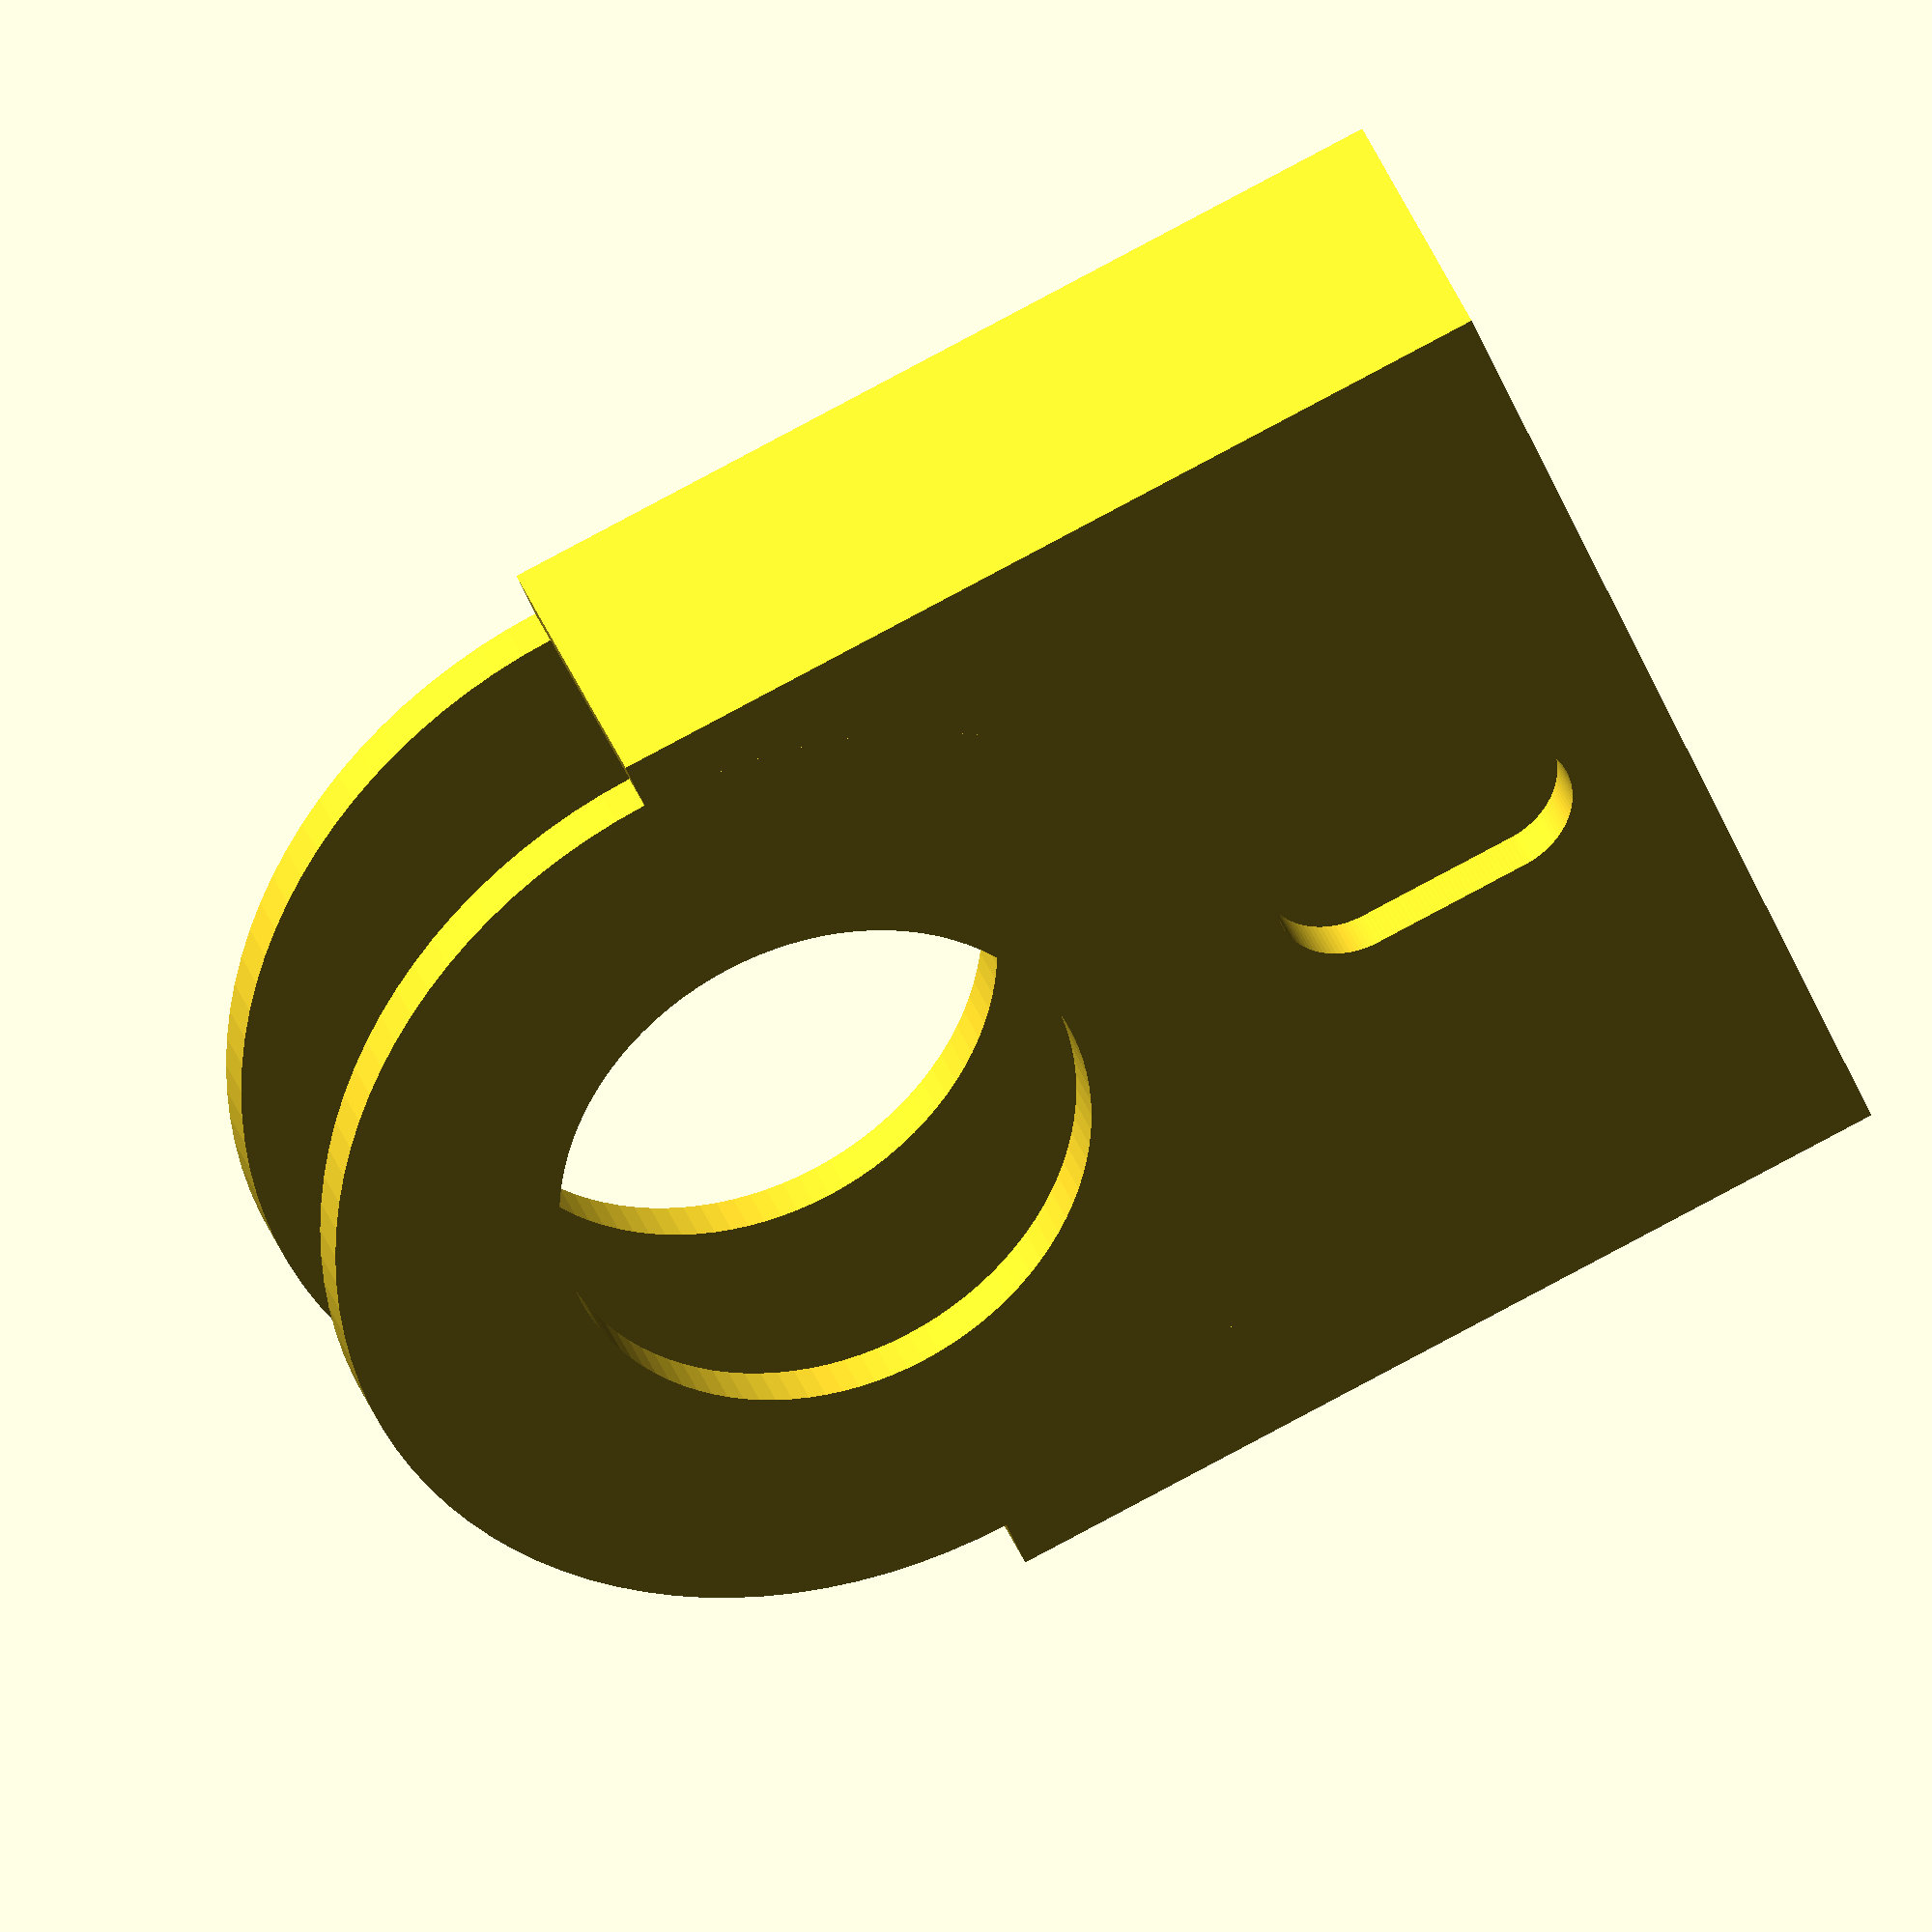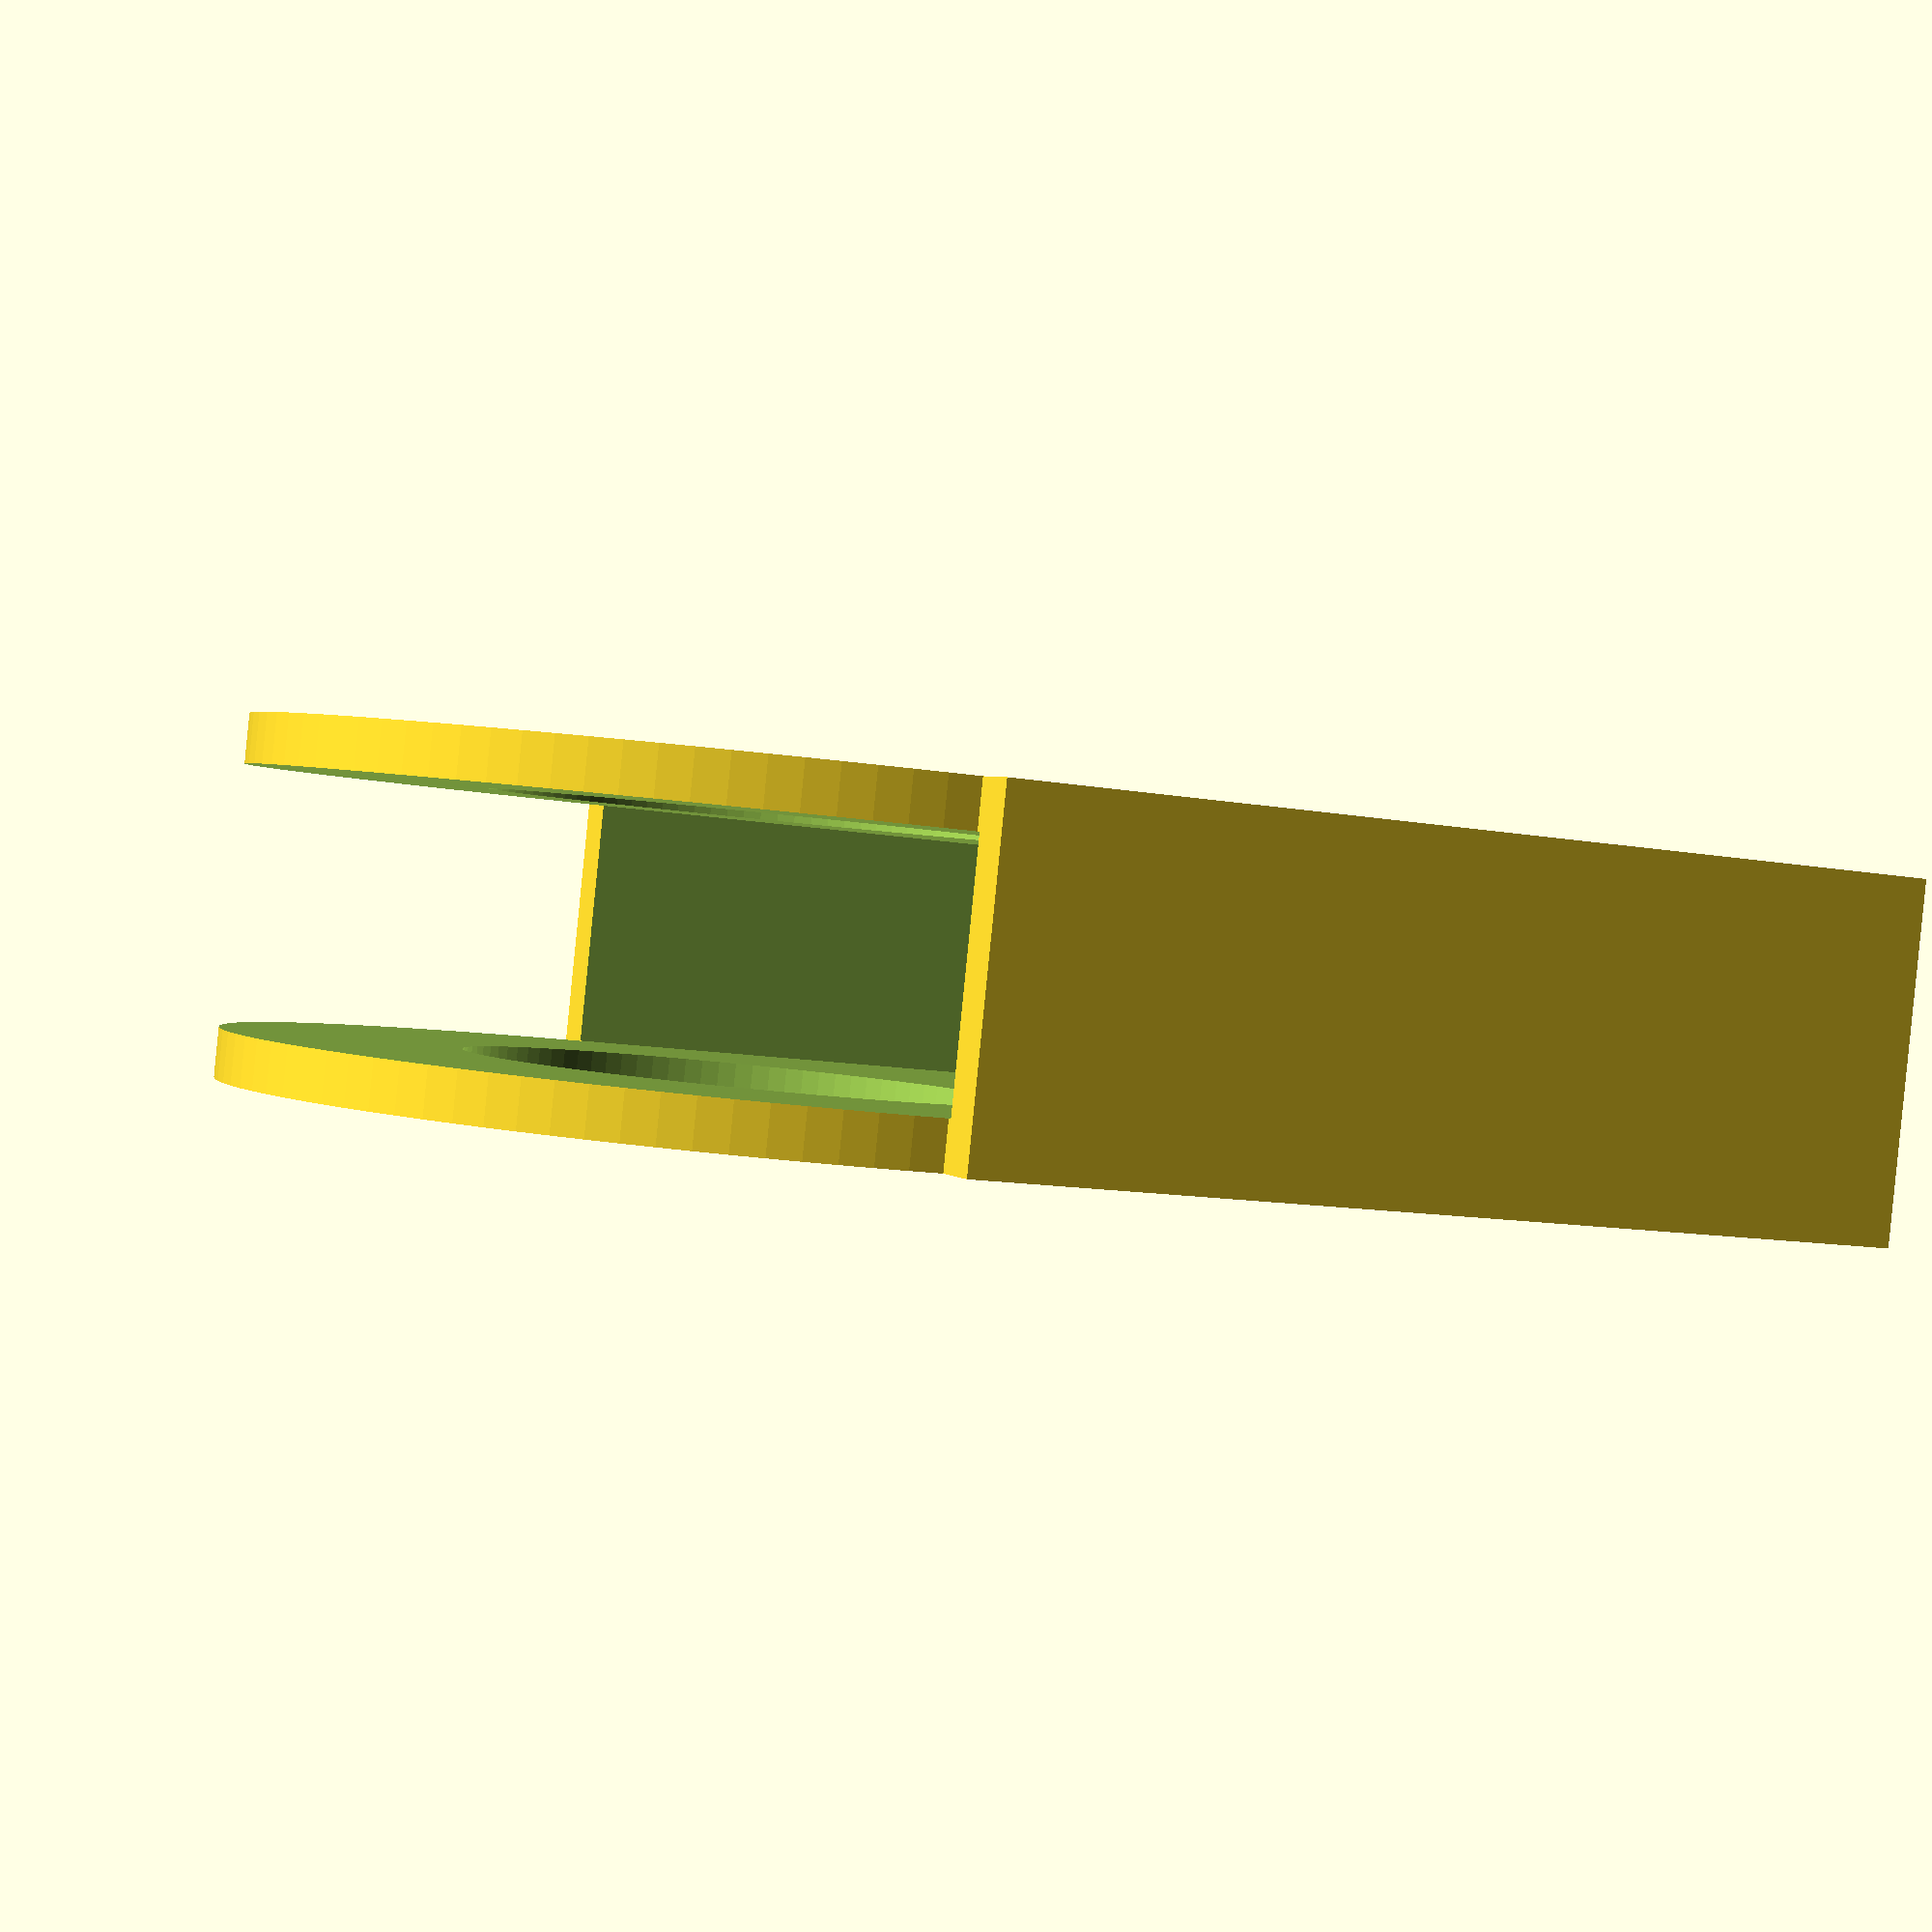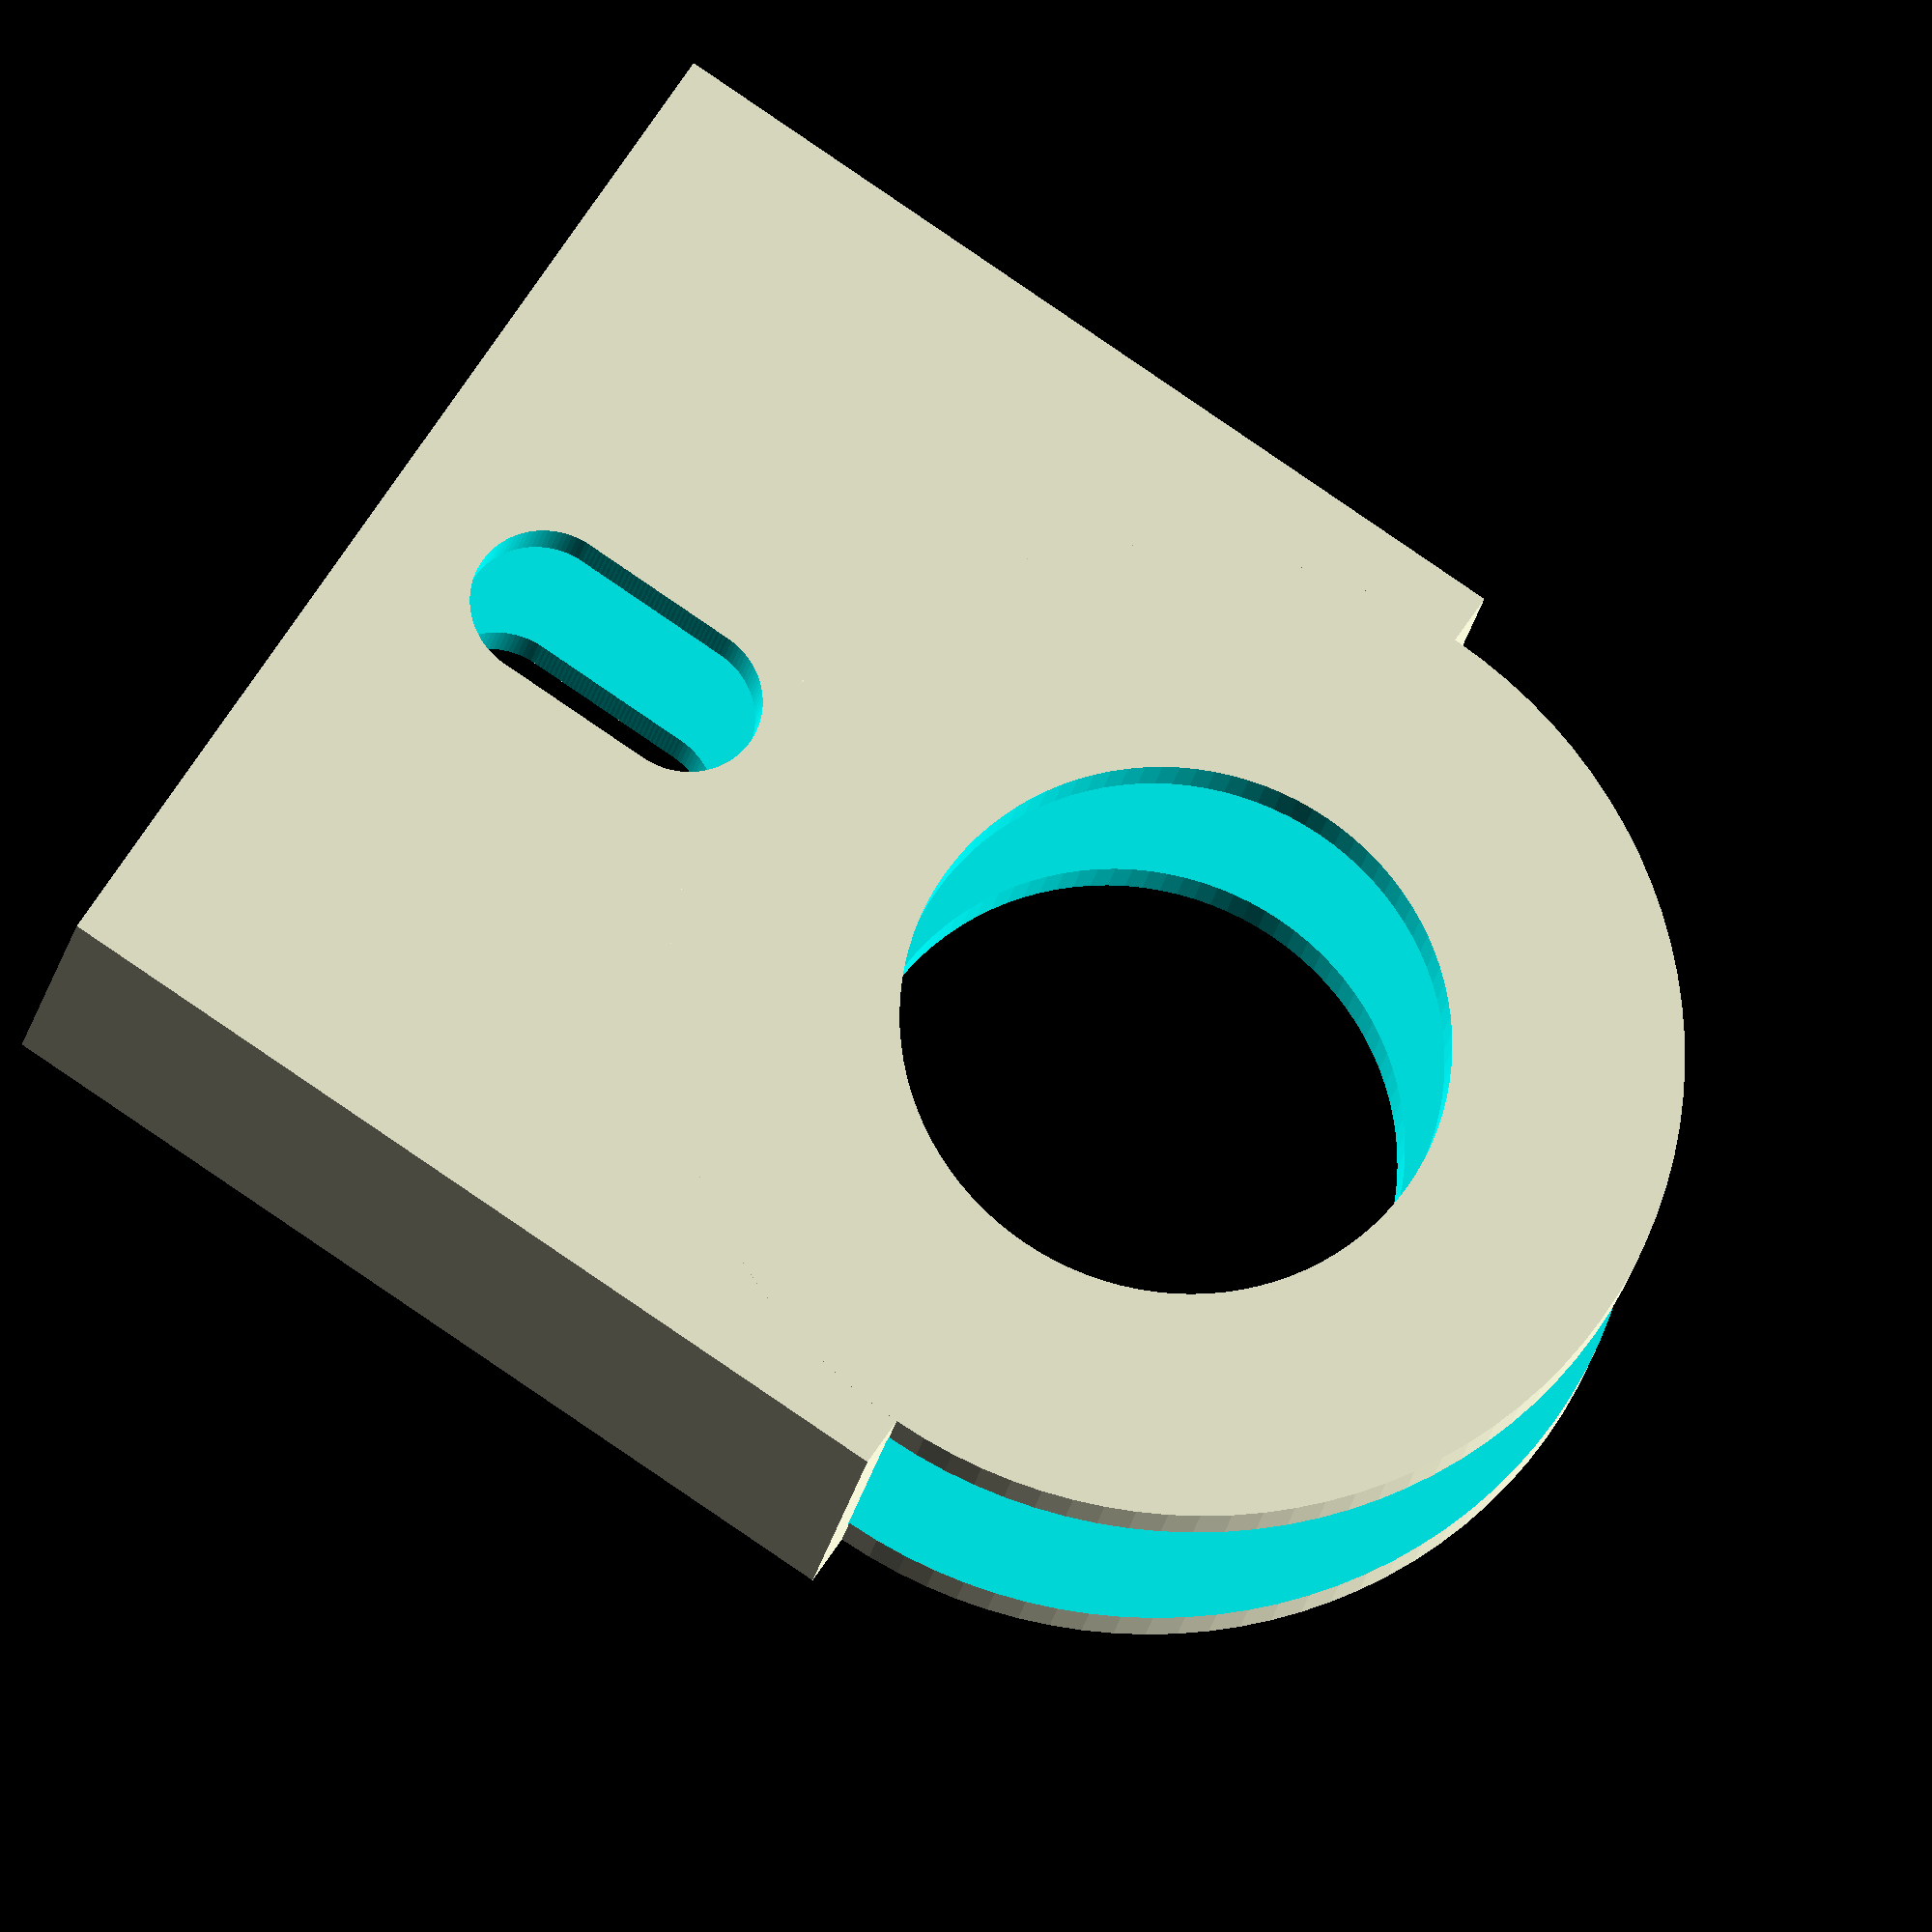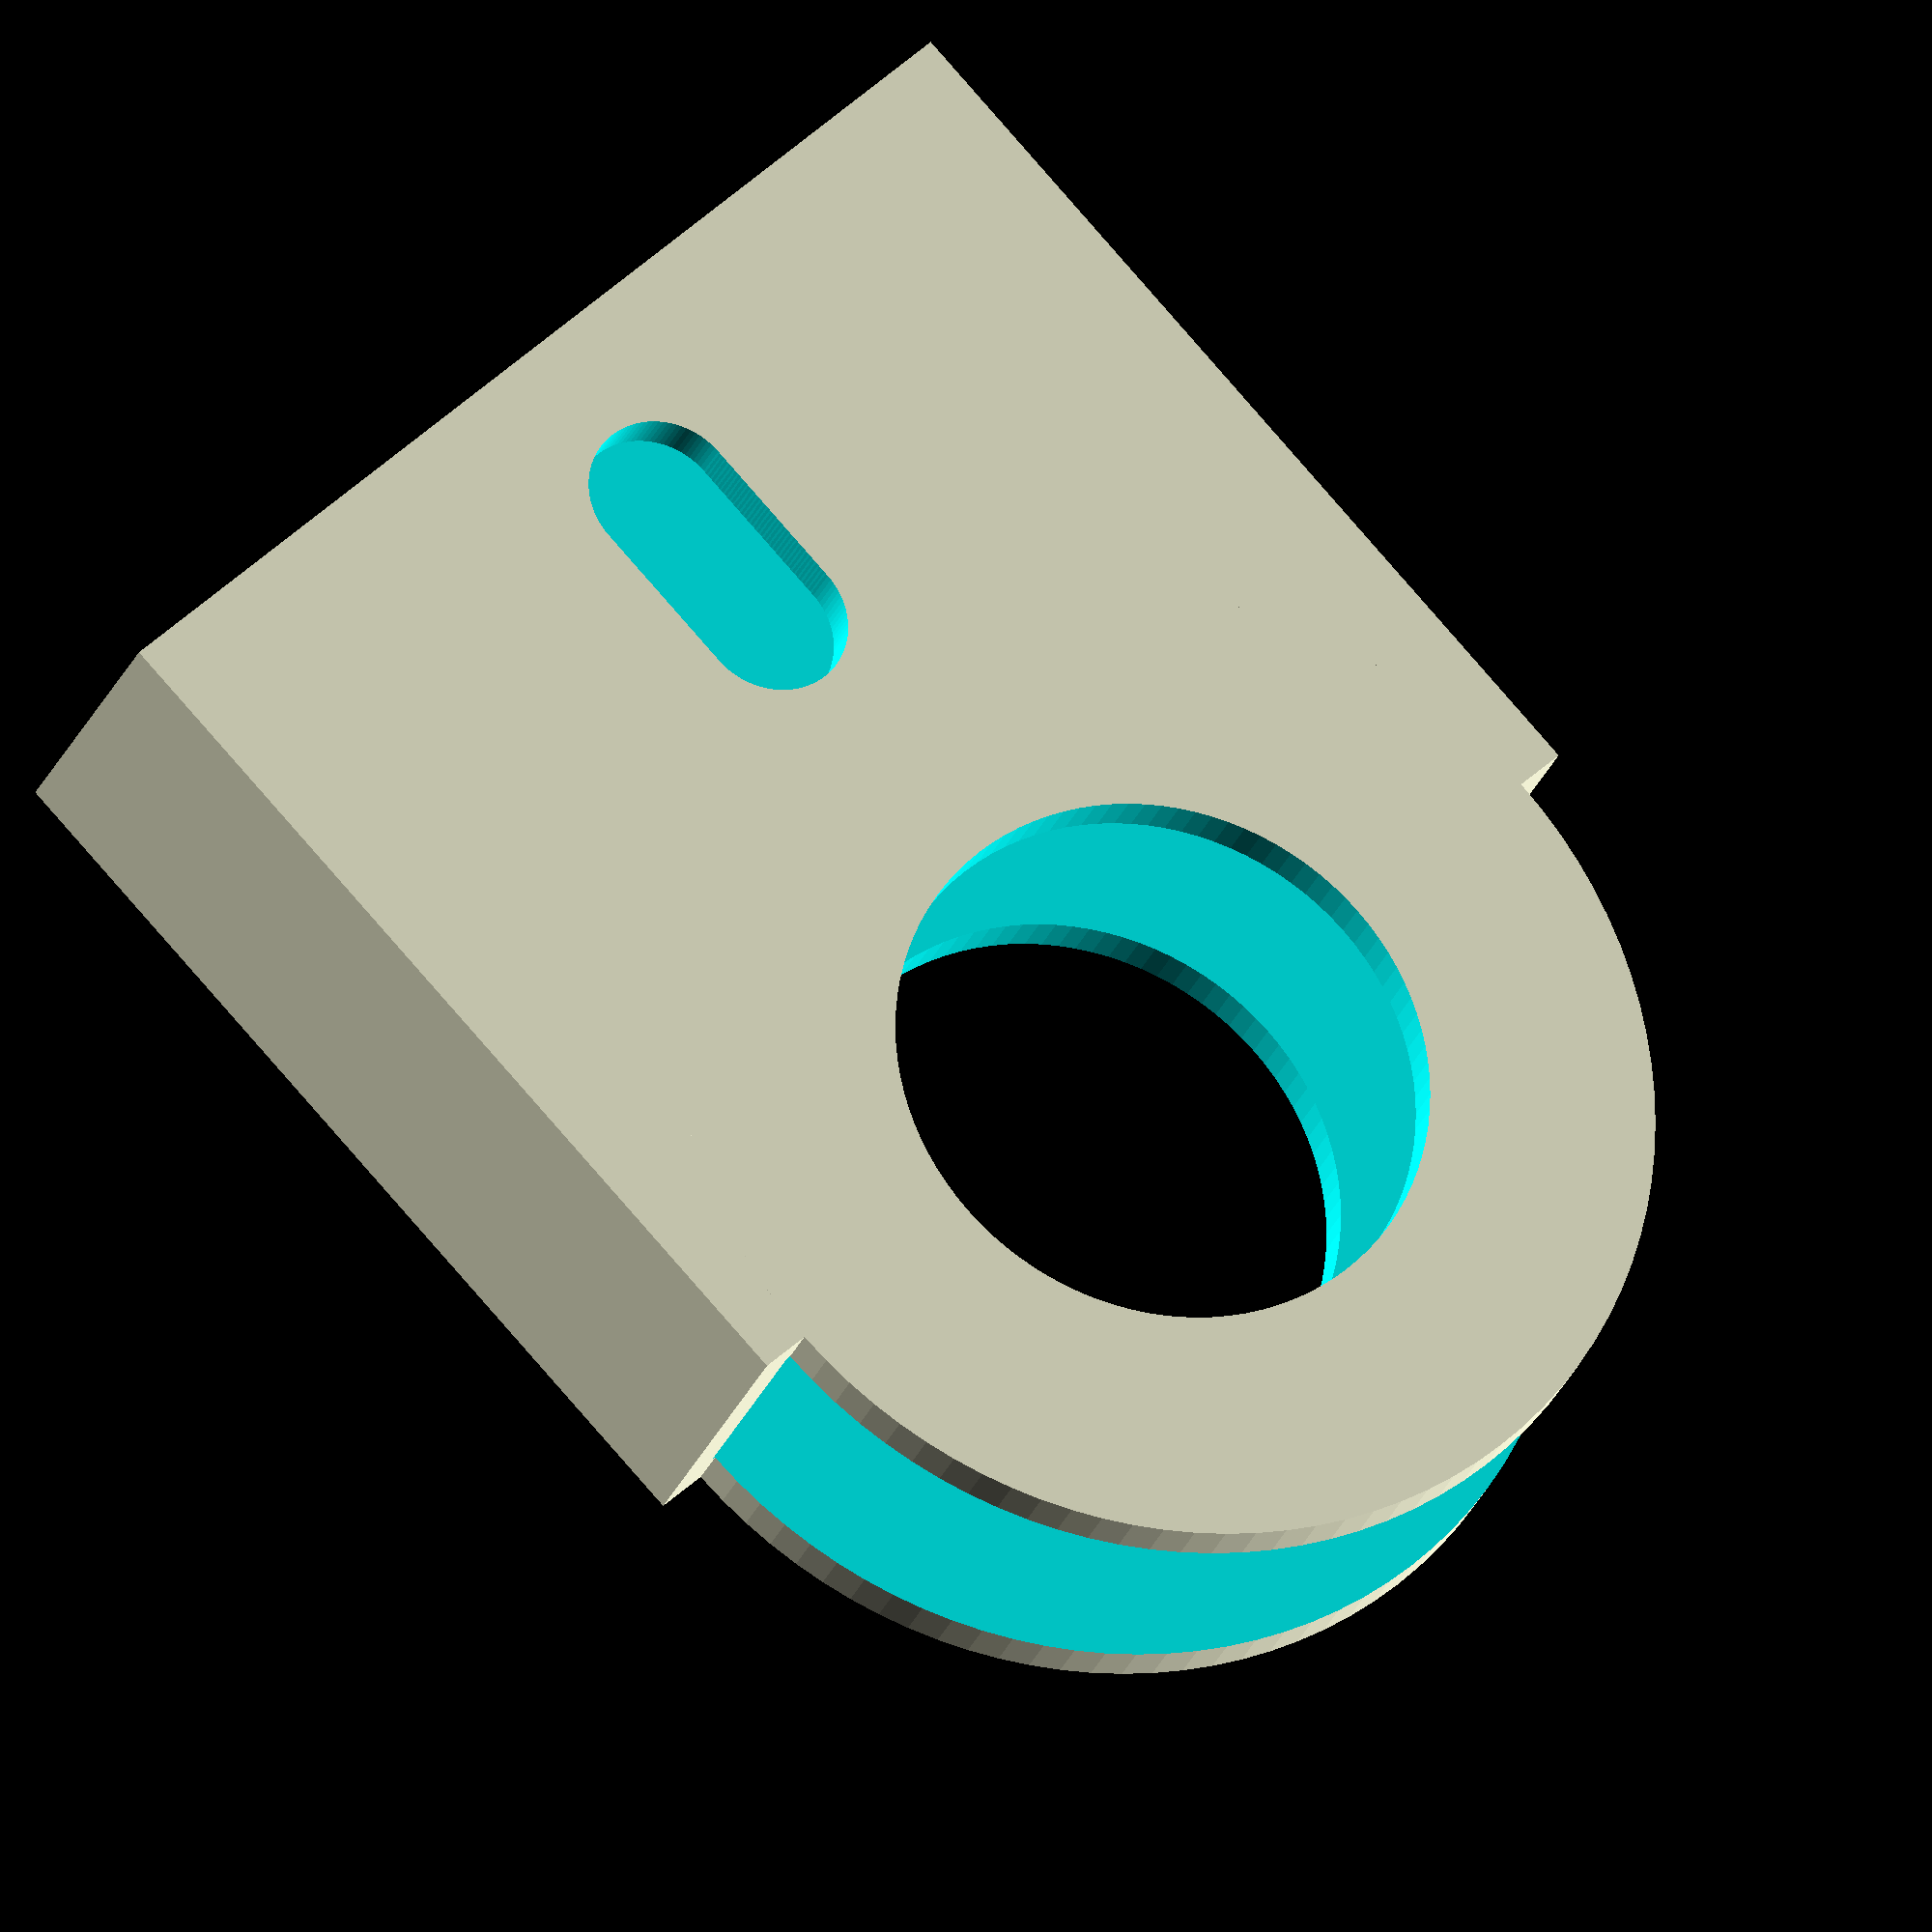
<openscad>
$fn=100;

// slack config for 3d printing
loose_slack = 0.3;
tight_slack = 0.1;

// ----- Config semaphore -----
regulateur_width = 21;
regulateur_thickness = 5;

bearing_diameter_slack = 0.4;
bearing_diameter = 13 + bearing_diameter_slack;
bearing_hold_diameter = bearing_diameter - 2;

// ----- config of this piece -----
piece_thickness = 1;
piece_width =  30;
piece_fixation_hole_diameter = 2;
piece_fixation_hole_width = 6;
piece_fixation_hole_side_shift = 4;


// ----- calculated -----
piece_thickness_slacked = piece_thickness + tight_slack;
piece_height = regulateur_width + 2*piece_thickness_slacked;
piece_depth = regulateur_thickness + 2*piece_thickness_slacked;
regulator_width_slacked = regulateur_width + 2*tight_slack;
regulator_thickness_slacked = regulateur_thickness + 2*tight_slack;
piece_bearing_center_shift = piece_width - regulateur_width/2;
piece_fixation_hole_diameter_slacked = piece_fixation_hole_diameter + 2*loose_slack;

module piece_mask() {
    cube([piece_bearing_center_shift , piece_depth, piece_height]);
    translate([piece_bearing_center_shift, 0, piece_height/2])
        rotate([-90, 0, 0])
            cylinder(d=regulateur_width, h=piece_depth);
}

module piece() {
    intersection() {
        difference() {
            // External
            cube([piece_width, piece_depth, piece_height]);
            
            // Inside
            translate([-1, piece_thickness, piece_thickness])
                cube([piece_width + 2, regulator_thickness_slacked, regulator_width_slacked]);
            
            // Bearing hole
            translate([piece_bearing_center_shift, -1, piece_height/2])
                rotate([-90, 0, 0])
                    cylinder(d=bearing_hold_diameter, h=regulateur_thickness + 2*piece_thickness + 2);
            
            // Fixation hole
            translate([piece_fixation_hole_side_shift, -1, piece_height/2])
                rotate([-90, 0, 0])
            
                    for(i = [0 : 0.1 : piece_fixation_hole_width - piece_fixation_hole_diameter_slacked]) {
                        translate([i, 0, 0])
                            cylinder(d=piece_fixation_hole_diameter_slacked + 2*loose_slack, h=regulateur_thickness + 2*piece_thickness + 2);
                    }
        }
        
        // Rounding
        piece_mask();
    }
}

rotate([0, -90, 0])
    piece();
</openscad>
<views>
elev=273.1 azim=41.4 roll=62.1 proj=o view=solid
elev=12.4 azim=194.4 roll=66.4 proj=p view=wireframe
elev=276.5 azim=16.0 roll=304.3 proj=o view=solid
elev=99.0 azim=202.9 roll=221.0 proj=o view=wireframe
</views>
